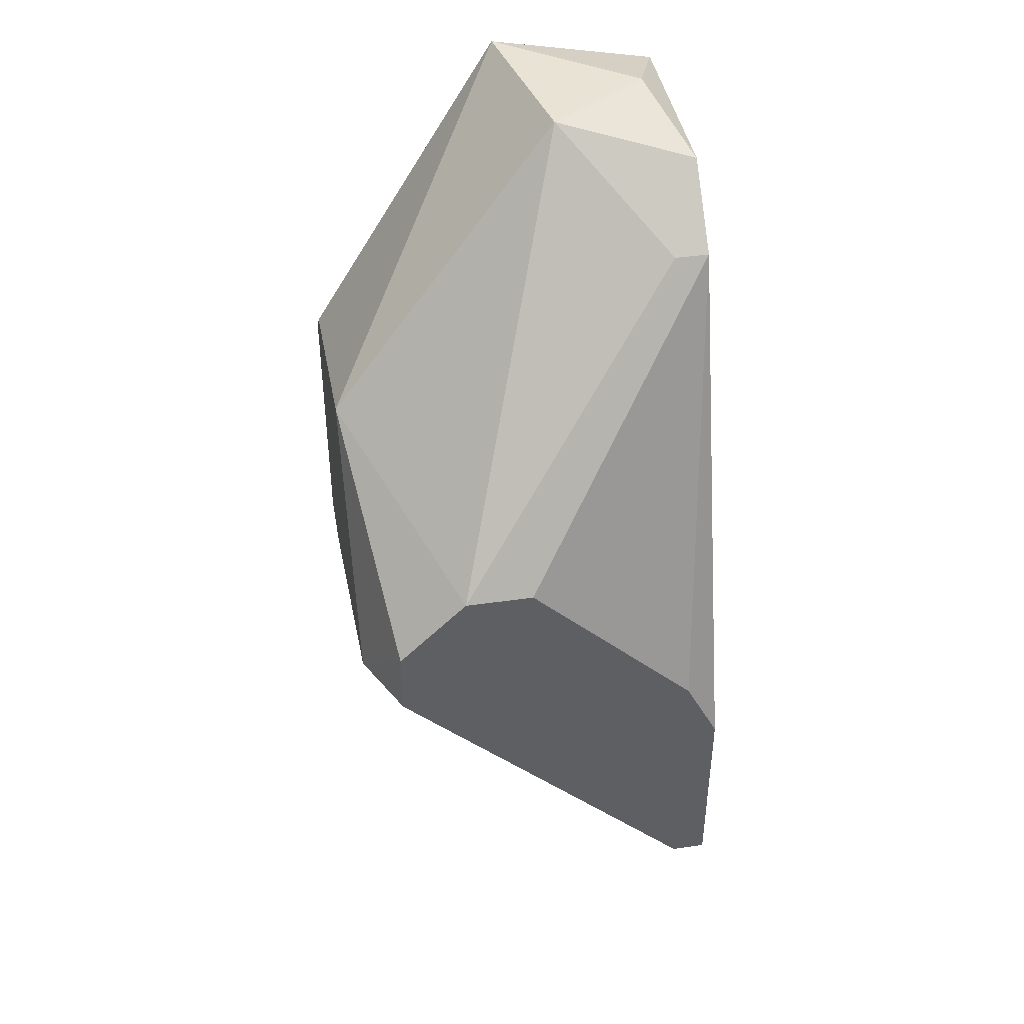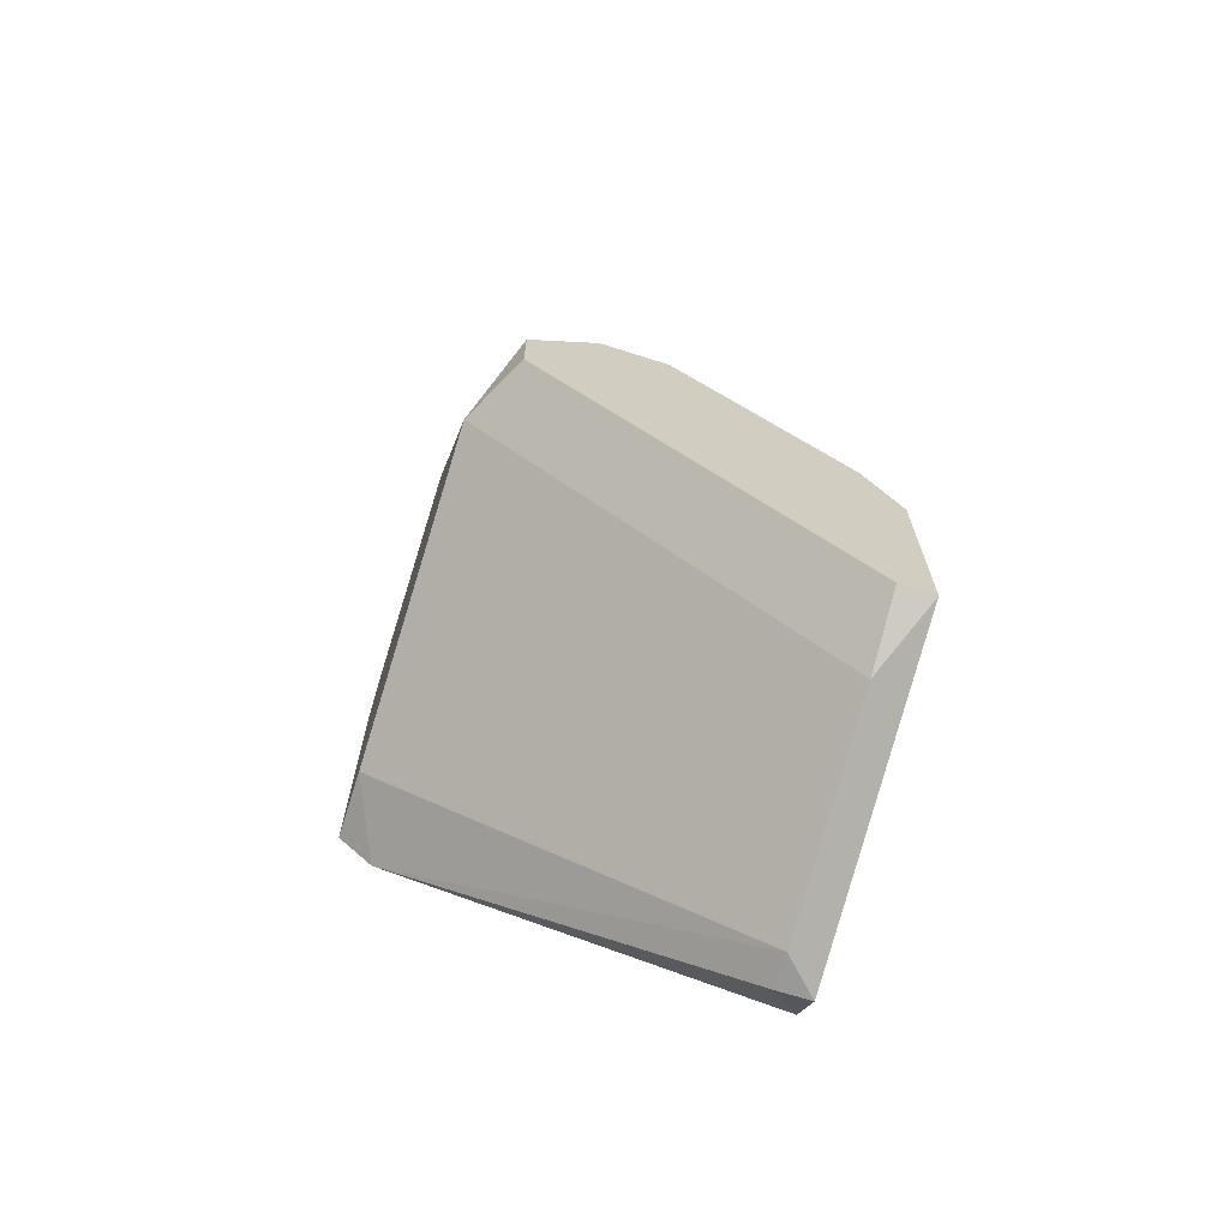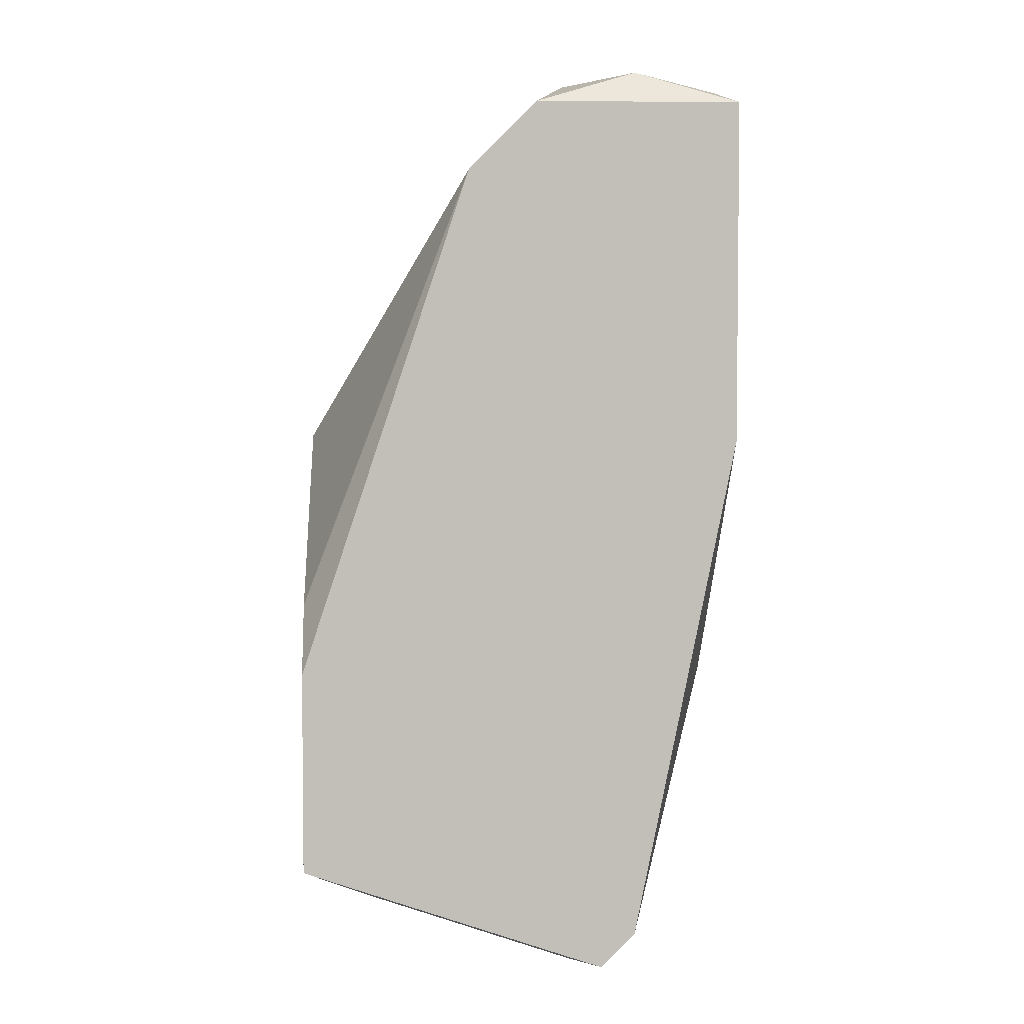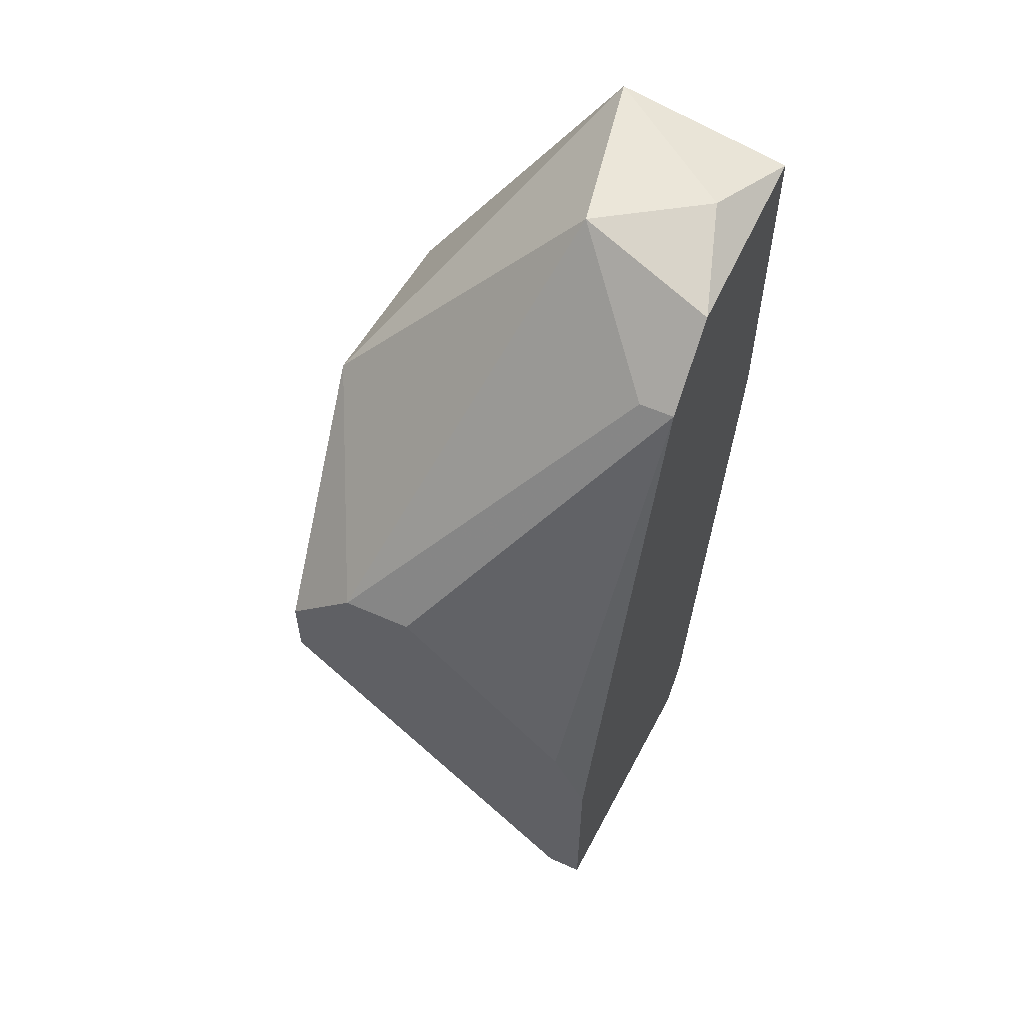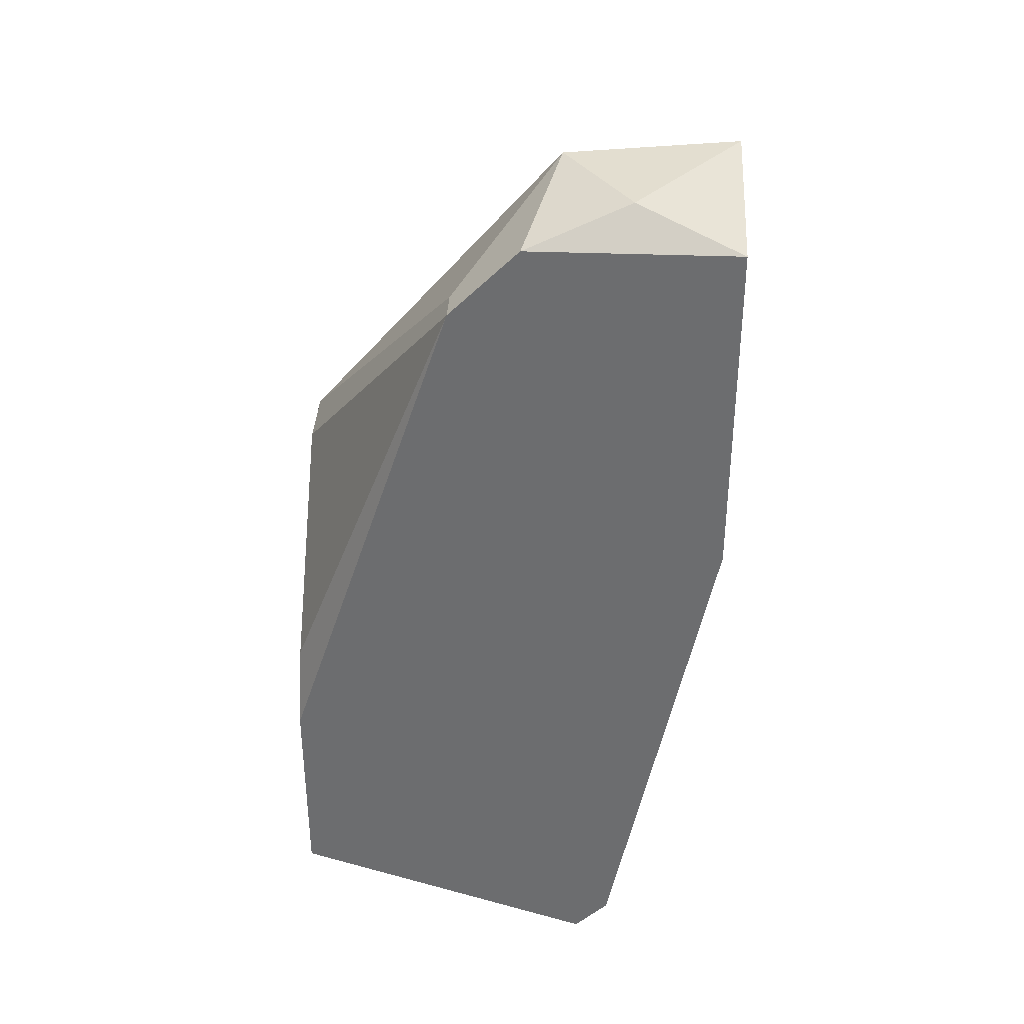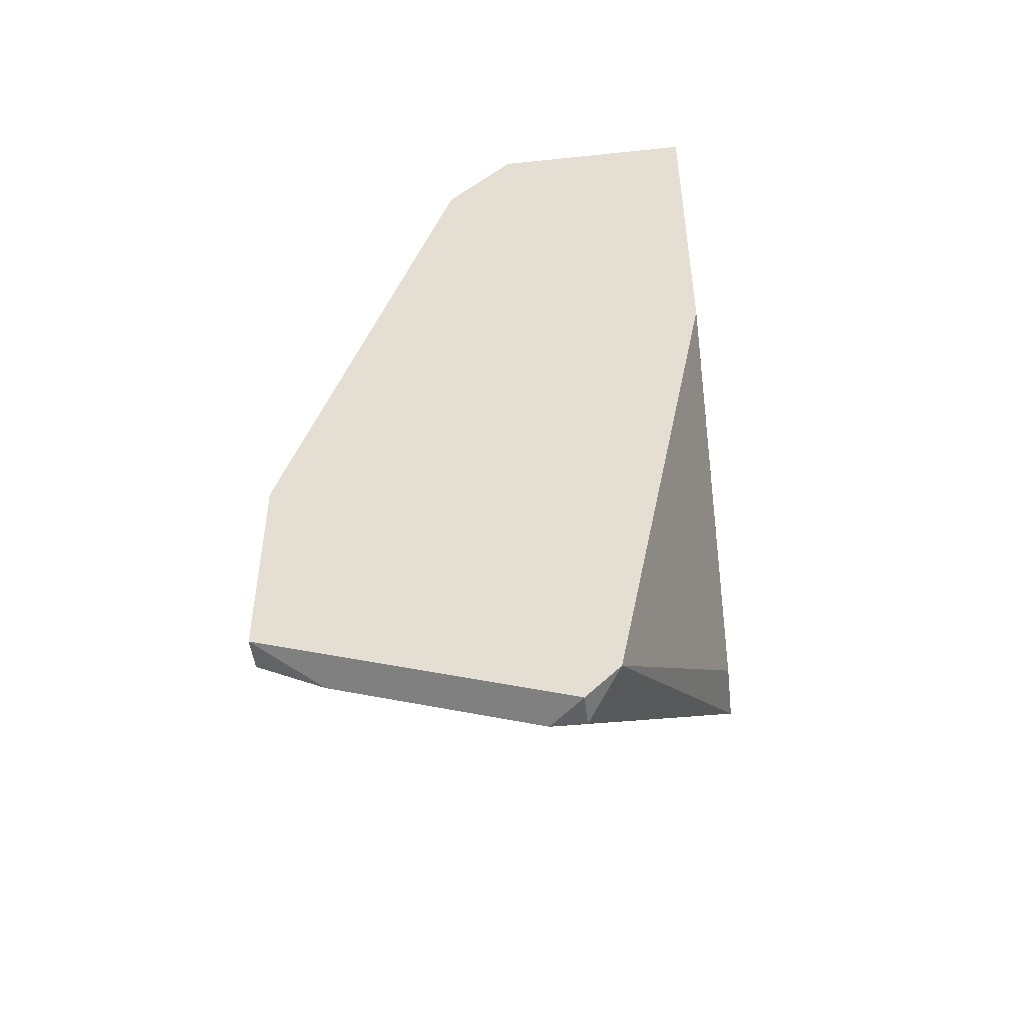
<metadata>
{"format":"obj","ext":"obj","renderer":"f3d","projection":"perspective","resolution":1024,"background":"white","views":[{"elev":42.2,"azim":170.1,"up":"+Z"},{"elev":-68.8,"azim":162.3,"up":"+Z"},{"elev":4.0,"azim":-92.3,"up":"+Z"},{"elev":57.4,"azim":-155.3,"up":"+Z"},{"elev":35.8,"azim":-87.1,"up":"+Z"},{"elev":-48.2,"azim":-83.3,"up":"+Z"}]}
</metadata>
<code>
v 0.02612 -0.0184 -0.04968
v 0.02612 0.01703 -0.03334
v 0.02612 0.01703 -0.03877
v 0.009772 -0.00477 0.002089
v 0.02067 -0.0184 -0.04968
v 0.02067 0.01703 -0.02789
v 0.001594 -0.01022 0.002089
v 0.001594 0.0034 -0.006093
v 0.001594 0.01158 -0.06603
v 0.001594 -0.00477 -0.07149
v 0.001594 -0.007496 -0.07149
v 0.001594 0.01703 -0.0633
v 0.001594 0.01703 -0.0415
v -0.001132 -0.01022 -0.06875
v -0.001132 0.0034 -0.006093
v -0.001132 -0.002041 -0.000641
v -0.001132 -0.007496 -0.07149
v -0.001132 -0.0184 -0.02789
v -0.001132 -0.0184 -0.000641
v -0.001132 0.01703 -0.0633
v -0.001132 0.01703 -0.04695
v 0.01249 -0.0184 0.002089
v 0.01522 0.01703 -0.02789
v 0.02885 -0.01295 -0.04695
v 0.02885 0.01158 -0.03877
v 0.02885 0.000675 -0.01971
v 0.02885 -0.01567 -0.02244
v 0.02885 -0.0184 -0.02516
v 0.02885 -0.0184 -0.04695
f 6 15 8
f 14 19 20
f 20 19 16
f 19 5 22
f 25 27 29
f 22 5 29
f 27 25 26
f 22 27 26
f 26 6 4
f 22 26 4
f 6 20 13
f 14 5 18
f 19 14 18
f 5 19 18
f 20 16 15
f 20 6 3
f 10 20 9
f 25 10 9
f 3 25 9
f 25 29 24
f 10 25 24
f 6 13 23
f 15 6 23
f 13 15 23
f 27 22 28
f 29 27 28
f 22 29 28
f 16 19 7
f 19 22 7
f 4 16 7
f 22 4 7
f 6 26 2
f 26 25 2
f 3 6 2
f 25 3 2
f 13 20 21
f 20 15 21
f 15 13 21
f 5 14 1
f 29 5 1
f 24 29 1
f 10 24 1
f 14 20 17
f 20 10 17
f 20 3 12
f 9 20 12
f 3 9 12
f 1 14 11
f 10 1 11
f 14 17 11
f 17 10 11
f 16 4 8
f 4 6 8
f 15 16 8

</code>
